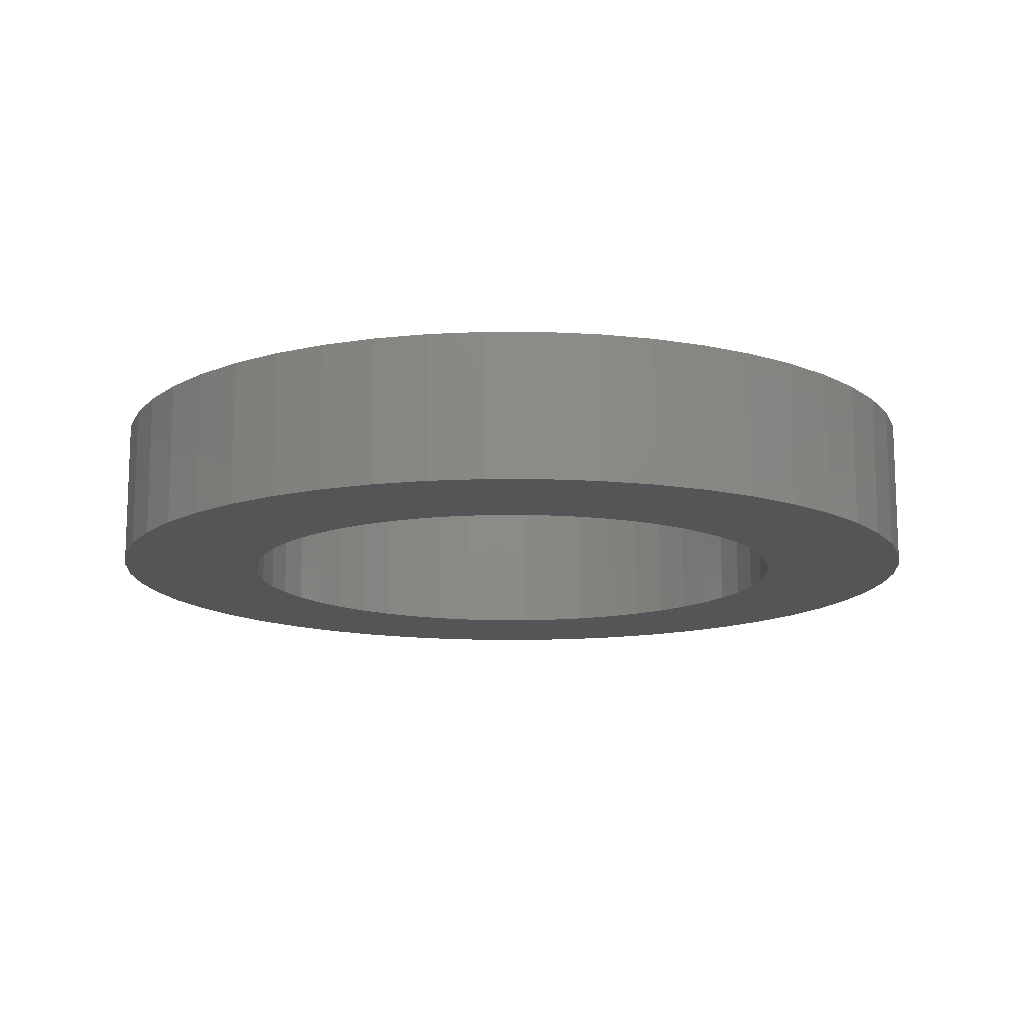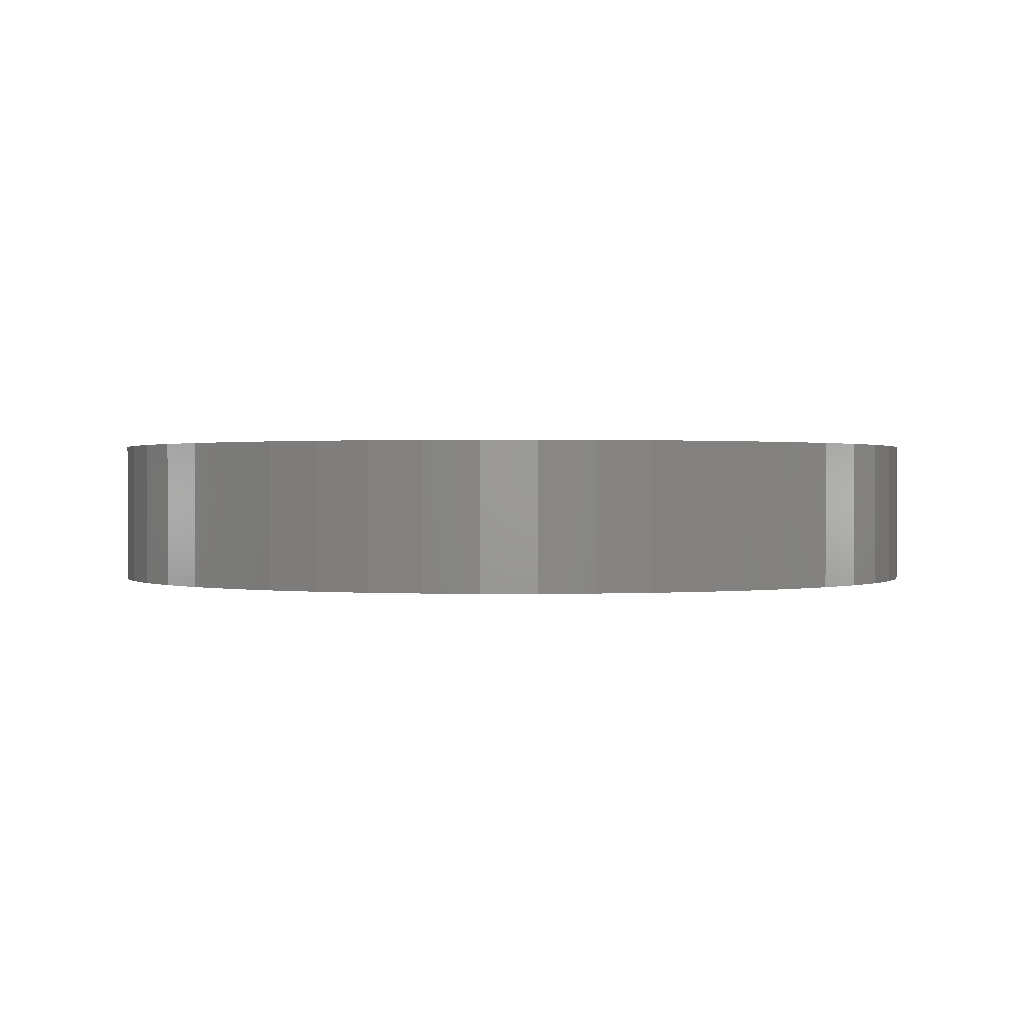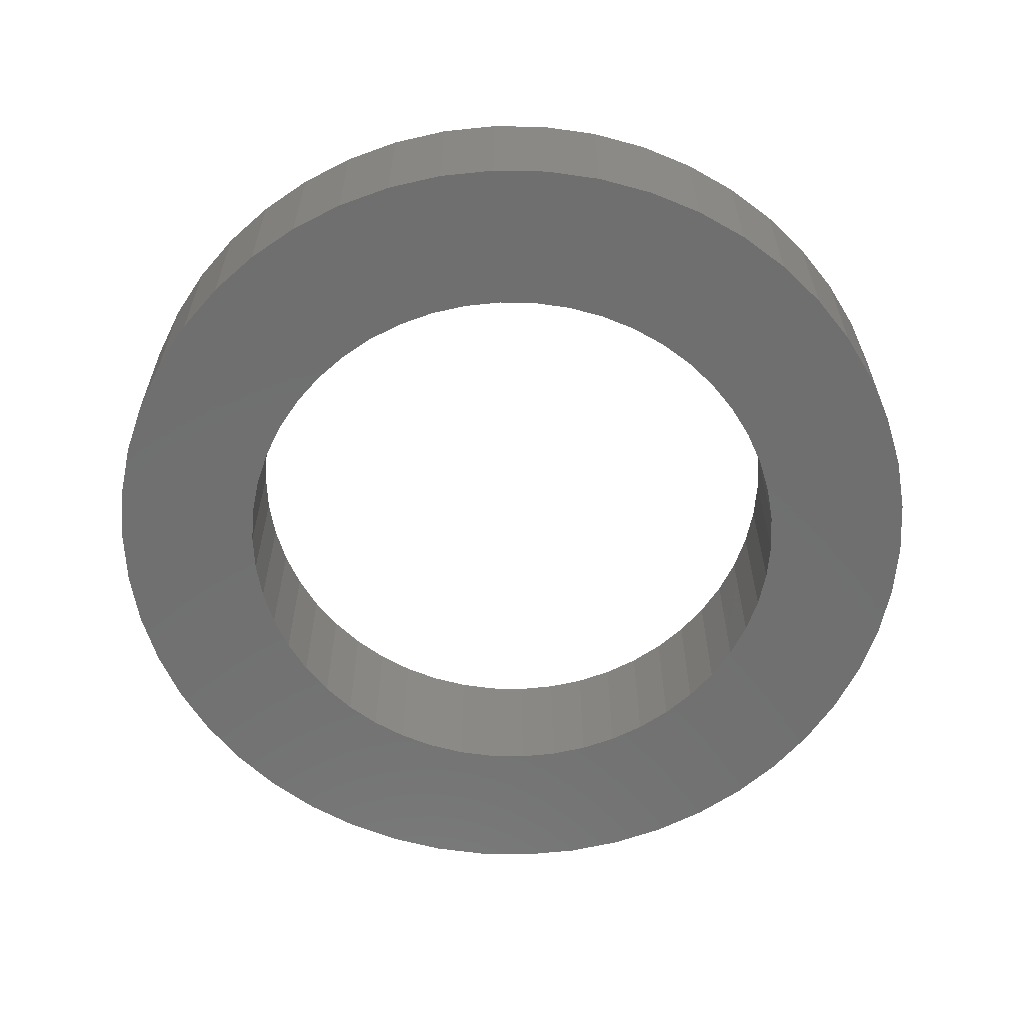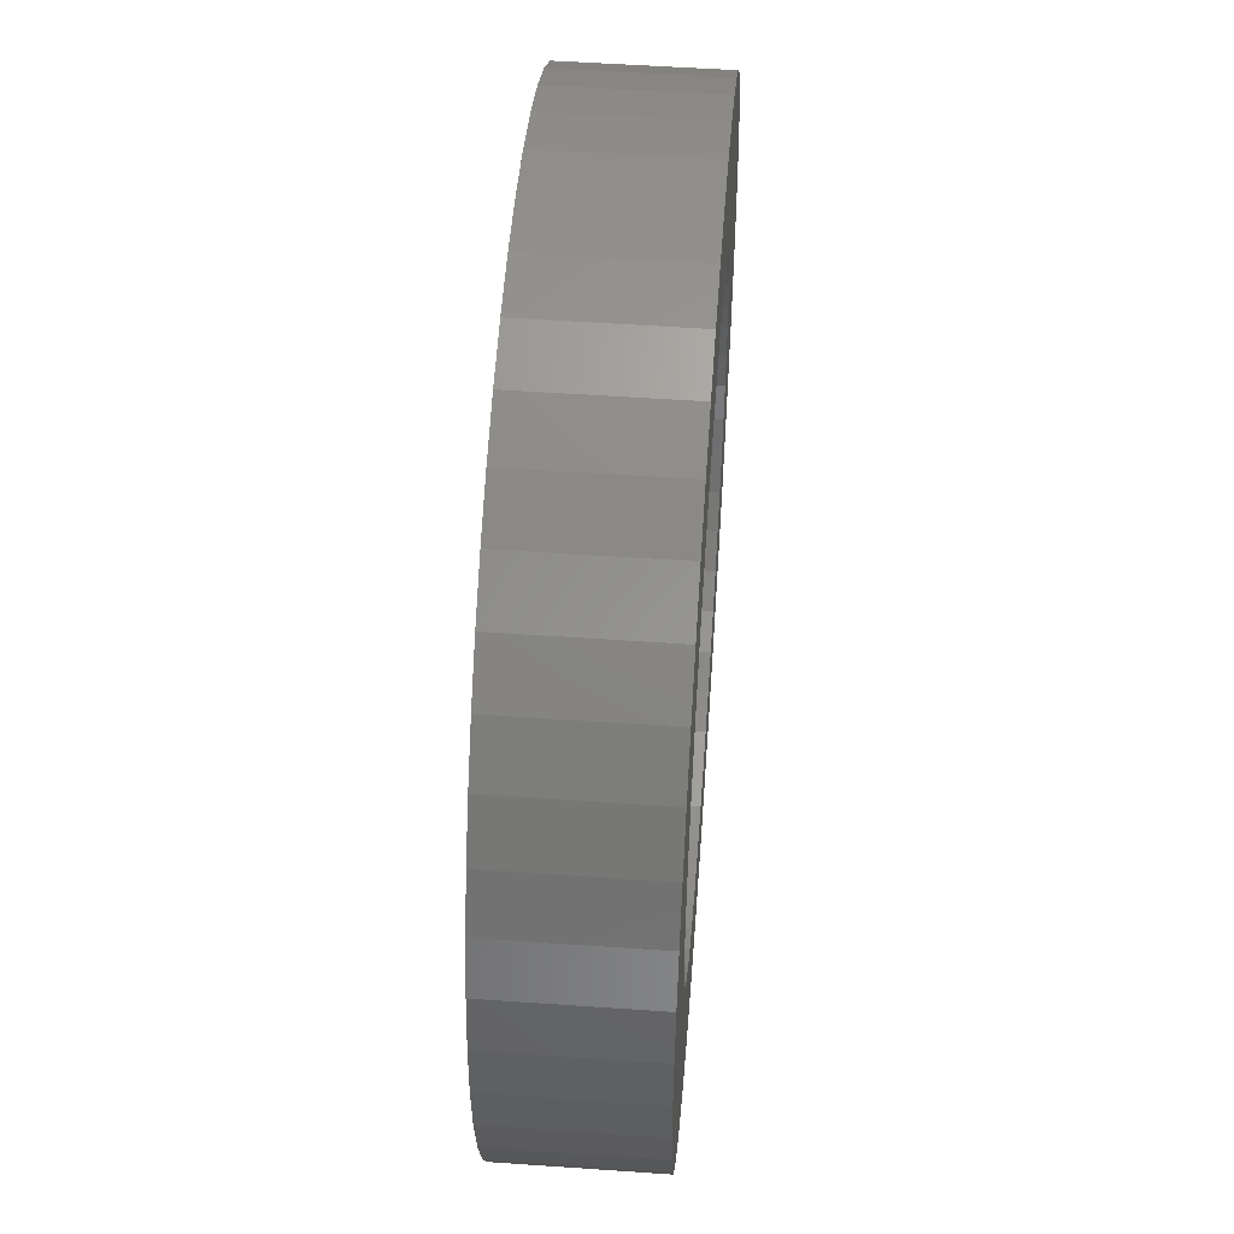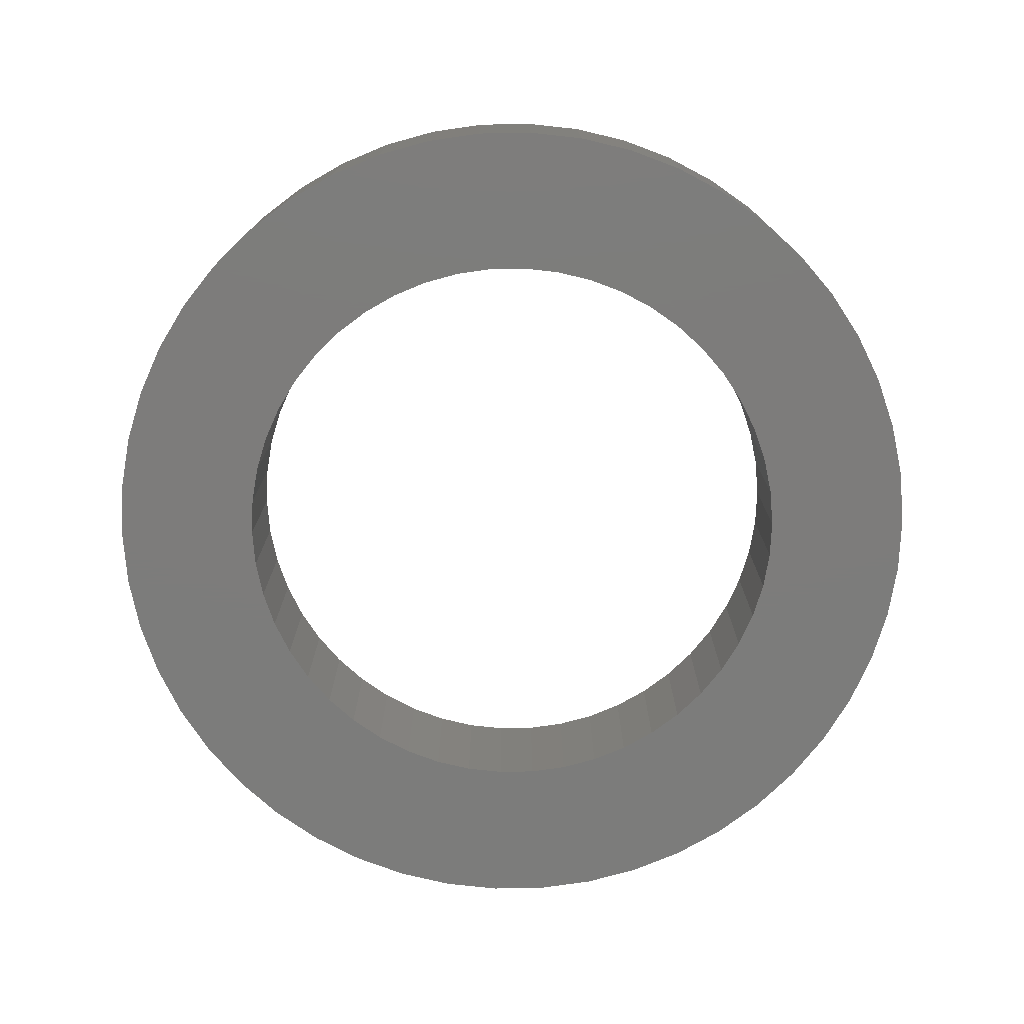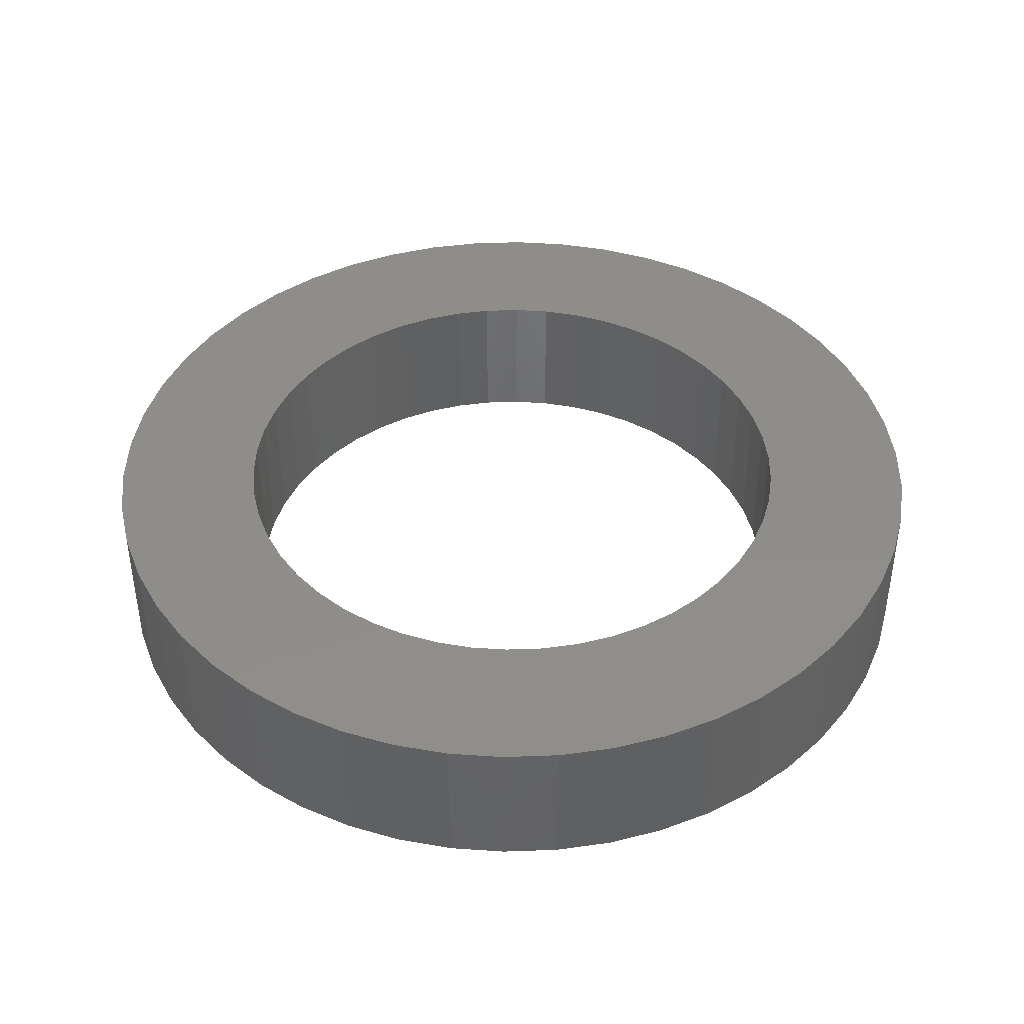
<metadata>
{"format":"stl","ext":"stl","renderer":"f3d","projection":"perspective","resolution":1024,"background":"white","views":[{"elev":-13.5,"azim":158.2,"up":"+Z"},{"elev":0.6,"azim":43.6,"up":"+Z"},{"elev":-61.6,"azim":-29.9,"up":"+Z"},{"elev":52.3,"azim":94.3,"up":"+Y"},{"elev":-75.8,"azim":-85.4,"up":"+Z"},{"elev":42.1,"azim":127.1,"up":"+Z"}]}
</metadata>
<code>
# stl→obj: 200 verts, 400 faces
v 3 0 0.5
v 2.976 0.376 -0.5
v 2.976 0.376 0.5
v 3 0 -0.5
v -3 0 -0.5
v -2.976 0.376 0.5
v -2.976 0.376 -0.5
v -3 0 0.5
v 0.1884 2.994 -0.5
v -0.1884 2.994 0.5
v 0.1884 2.994 0.5
v -0.1884 2.994 -0.5
v -0.1884 -2.994 -0.5
v 0.1884 -2.994 0.5
v -0.1884 -2.994 0.5
v 0.1884 -2.994 -0.5
v 2.187 2.054 -0.5
v 1.912 2.312 0.5
v 2.187 2.054 0.5
v 1.912 2.312 -0.5
v -1.912 2.312 -0.5
v -2.187 2.054 0.5
v -1.912 2.312 0.5
v -2.187 2.054 -0.5
v -0.9271 2.853 -0.5
v -1.277 2.714 0.5
v -0.9271 2.853 0.5
v -1.277 2.714 -0.5
v 2.427 -1.763 0.5
v 2.629 -1.445 -0.5
v 2.629 -1.445 0.5
v 2.427 -1.763 -0.5
v 2.789 1.104 0.5
v 2.629 1.445 -0.5
v 2.629 1.445 0.5
v 2.789 1.104 -0.5
v 2.906 0.7461 -0.5
v 2.906 0.7461 0.5
v 1.277 2.714 -0.5
v 0.9271 2.853 0.5
v 1.277 2.714 0.5
v 0.9271 2.853 -0.5
v 0.5621 2.947 0.5
v 0.5621 2.947 -0.5
v 1.607 2.533 0.5
v 1.607 2.533 -0.5
v -2.789 1.104 -0.5
v -2.629 1.445 0.5
v -2.629 1.445 -0.5
v -2.789 1.104 0.5
v -2.906 0.7461 -0.5
v -2.906 0.7461 0.5
v -0.5621 2.947 -0.5
v -0.5621 2.947 0.5
v 0.5621 -2.947 0.5
v 0.5621 -2.947 -0.5
v 0.9271 -2.853 -0.5
v 1.277 -2.714 0.5
v 0.9271 -2.853 0.5
v 1.277 -2.714 -0.5
v 2.427 1.763 0.5
v 2.427 1.763 -0.5
v -2.427 1.763 0.5
v -2.427 1.763 -0.5
v 2 0 0.5
v 1.984 0.2507 0.5
v 2.976 -0.376 0.5
v 1.937 0.4974 0.5
v 1.984 -0.2507 0.5
v 1.86 0.7362 0.5
v 2.906 -0.7461 0.5
v 1.753 0.9635 0.5
v 1.937 -0.4974 0.5
v 1.618 1.176 0.5
v 2.789 -1.104 0.5
v 1.86 -0.7362 0.5
v 1.458 1.369 0.5
v 1.275 1.541 0.5
v 1.072 1.689 0.5
v 0.8516 1.81 0.5
v 0.618 1.902 0.5
v 0.3748 1.965 0.5
v 0.1256 1.996 0.5
v -0.1256 1.996 0.5
v -0.3748 1.965 0.5
v -0.618 1.902 0.5
v -0.8516 1.81 0.5
v -1.072 1.689 0.5
v -1.607 2.533 0.5
v -1.275 1.541 0.5
v -1.458 1.369 0.5
v -1.618 1.176 0.5
v -1.753 0.9635 0.5
v -1.86 0.7362 0.5
v 1.753 -0.9635 0.5
v 1.618 -1.176 0.5
v 2.187 -2.054 0.5
v 1.458 -1.369 0.5
v 1.912 -2.312 0.5
v 1.275 -1.541 0.5
v 1.607 -2.533 0.5
v 1.072 -1.689 0.5
v 0.8516 -1.81 0.5
v 0.618 -1.902 0.5
v 0.3748 -1.965 0.5
v 0.1256 -1.996 0.5
v -0.1256 -1.996 0.5
v -0.3748 -1.965 0.5
v -0.5621 -2.947 0.5
v -0.618 -1.902 0.5
v -0.9271 -2.853 0.5
v -0.8516 -1.81 0.5
v -1.277 -2.714 0.5
v -1.072 -1.689 0.5
v -1.607 -2.533 0.5
v -1.275 -1.541 0.5
v -1.912 -2.312 0.5
v -1.458 -1.369 0.5
v -2.187 -2.054 0.5
v -1.618 -1.176 0.5
v -2.427 -1.763 0.5
v -1.753 -0.9635 0.5
v -2.629 -1.445 0.5
v -1.86 -0.7362 0.5
v -2.789 -1.104 0.5
v -1.937 -0.4974 0.5
v -2.906 -0.7461 0.5
v -1.984 -0.2507 0.5
v -2.976 -0.376 0.5
v -2 0 0.5
v -1.937 0.4974 0.5
v -1.984 0.2507 0.5
v -1.607 2.533 -0.5
v 1.607 -2.533 -0.5
v 1.912 -2.312 -0.5
v 2.187 -2.054 -0.5
v 2.976 -0.376 -0.5
v 2.906 -0.7461 -0.5
v 2 0 -0.5
v 1.984 -0.2507 -0.5
v 1.937 -0.4974 -0.5
v 2.789 -1.104 -0.5
v 1.984 0.2507 -0.5
v 1.86 -0.7362 -0.5
v 1.753 -0.9635 -0.5
v 1.937 0.4974 -0.5
v 1.618 -1.176 -0.5
v 1.86 0.7362 -0.5
v 1.458 -1.369 -0.5
v 1.275 -1.541 -0.5
v 1.072 -1.689 -0.5
v 0.8516 -1.81 -0.5
v 0.618 -1.902 -0.5
v 0.3748 -1.965 -0.5
v 0.1256 -1.996 -0.5
v -0.1256 -1.996 -0.5
v -0.3748 -1.965 -0.5
v -0.5621 -2.947 -0.5
v -0.618 -1.902 -0.5
v -0.9271 -2.853 -0.5
v -0.8516 -1.81 -0.5
v -1.277 -2.714 -0.5
v -1.072 -1.689 -0.5
v -1.607 -2.533 -0.5
v -1.275 -1.541 -0.5
v -1.912 -2.312 -0.5
v -1.458 -1.369 -0.5
v -2.187 -2.054 -0.5
v -1.618 -1.176 -0.5
v -2.427 -1.763 -0.5
v -1.753 -0.9635 -0.5
v -2.629 -1.445 -0.5
v -1.86 -0.7362 -0.5
v -2.789 -1.104 -0.5
v 1.753 0.9635 -0.5
v 1.618 1.176 -0.5
v 1.458 1.369 -0.5
v 1.275 1.541 -0.5
v 1.072 1.689 -0.5
v 0.8516 1.81 -0.5
v 0.618 1.902 -0.5
v 0.3748 1.965 -0.5
v 0.1256 1.996 -0.5
v -0.1256 1.996 -0.5
v -0.3748 1.965 -0.5
v -0.618 1.902 -0.5
v -0.8516 1.81 -0.5
v -1.072 1.689 -0.5
v -1.275 1.541 -0.5
v -1.458 1.369 -0.5
v -1.618 1.176 -0.5
v -1.753 0.9635 -0.5
v -1.86 0.7362 -0.5
v -1.937 0.4974 -0.5
v -1.984 0.2507 -0.5
v -2 0 -0.5
v -1.937 -0.4974 -0.5
v -2.906 -0.7461 -0.5
v -1.984 -0.2507 -0.5
v -2.976 -0.376 -0.5
f 1 2 3
f 2 1 4
f 5 6 7
f 6 5 8
f 9 10 11
f 10 9 12
f 13 14 15
f 14 13 16
f 17 18 19
f 18 17 20
f 21 22 23
f 22 21 24
f 25 26 27
f 26 25 28
f 29 30 31
f 30 29 32
f 33 34 35
f 34 33 36
f 3 37 38
f 37 3 2
f 39 40 41
f 40 39 42
f 42 43 40
f 43 42 44
f 20 45 18
f 45 20 46
f 47 48 49
f 48 47 50
f 51 50 47
f 50 51 52
f 53 27 54
f 27 53 25
f 16 55 14
f 55 16 56
f 57 58 59
f 58 57 60
f 38 36 33
f 36 38 37
f 61 17 19
f 17 61 62
f 35 62 61
f 62 35 34
f 44 11 43
f 11 44 9
f 46 41 45
f 41 46 39
f 49 63 64
f 63 49 48
f 64 22 24
f 22 64 63
f 7 52 51
f 52 7 6
f 65 1 3
f 66 3 38
f 1 65 67
f 68 38 33
f 69 67 65
f 70 33 35
f 67 69 71
f 72 35 61
f 73 71 69
f 74 61 19
f 71 73 75
f 76 75 73
f 3 66 65
f 38 68 66
f 77 19 18
f 33 70 68
f 35 72 70
f 61 74 72
f 78 18 45
f 19 77 74
f 79 45 41
f 18 78 77
f 45 79 78
f 80 41 40
f 41 80 79
f 40 81 80
f 43 81 40
f 43 82 81
f 11 82 43
f 11 83 82
f 11 84 83
f 10 84 11
f 10 85 84
f 54 85 10
f 54 86 85
f 27 86 54
f 86 27 87
f 26 87 27
f 87 26 88
f 89 88 26
f 88 89 90
f 23 90 89
f 90 23 91
f 22 91 23
f 91 22 92
f 63 92 22
f 92 63 93
f 48 93 63
f 93 48 94
f 50 94 48
f 75 76 31
f 95 31 76
f 31 95 29
f 96 29 95
f 29 96 97
f 98 97 96
f 97 98 99
f 100 99 98
f 99 100 101
f 102 101 100
f 101 102 58
f 103 58 102
f 58 103 59
f 104 59 103
f 104 55 59
f 105 55 104
f 105 14 55
f 106 14 105
f 107 14 106
f 107 15 14
f 108 15 107
f 108 109 15
f 110 109 108
f 111 110 112
f 110 111 109
f 113 112 114
f 115 114 116
f 112 113 111
f 117 116 118
f 114 115 113
f 119 118 120
f 121 120 122
f 123 122 124
f 116 117 115
f 125 124 126
f 127 126 128
f 129 128 130
f 94 50 131
f 118 119 117
f 52 131 50
f 120 121 119
f 131 52 132
f 122 123 121
f 6 132 52
f 124 125 123
f 132 6 130
f 126 127 125
f 8 130 6
f 128 129 127
f 130 8 129
f 28 89 26
f 89 28 133
f 133 23 89
f 23 133 21
f 12 54 10
f 54 12 53
f 60 101 58
f 101 60 134
f 135 97 99
f 97 135 136
f 71 137 67
f 137 71 138
f 139 4 137
f 140 137 138
f 4 139 2
f 141 138 142
f 143 2 139
f 144 142 30
f 2 143 37
f 145 30 32
f 146 37 143
f 147 32 136
f 37 146 36
f 148 36 146
f 137 140 139
f 138 141 140
f 149 136 135
f 142 144 141
f 30 145 144
f 32 147 145
f 150 135 134
f 136 149 147
f 151 134 60
f 135 150 149
f 134 151 150
f 152 60 57
f 60 152 151
f 57 153 152
f 56 153 57
f 56 154 153
f 16 154 56
f 16 155 154
f 16 156 155
f 13 156 16
f 13 157 156
f 158 157 13
f 158 159 157
f 160 159 158
f 159 160 161
f 162 161 160
f 161 162 163
f 164 163 162
f 163 164 165
f 166 165 164
f 165 166 167
f 168 167 166
f 167 168 169
f 170 169 168
f 169 170 171
f 172 171 170
f 171 172 173
f 174 173 172
f 36 148 34
f 175 34 148
f 34 175 62
f 176 62 175
f 62 176 17
f 177 17 176
f 17 177 20
f 178 20 177
f 20 178 46
f 179 46 178
f 46 179 39
f 180 39 179
f 39 180 42
f 181 42 180
f 181 44 42
f 182 44 181
f 182 9 44
f 183 9 182
f 184 9 183
f 184 12 9
f 185 12 184
f 185 53 12
f 186 53 185
f 25 186 187
f 186 25 53
f 28 187 188
f 133 188 189
f 187 28 25
f 21 189 190
f 188 133 28
f 24 190 191
f 64 191 192
f 49 192 193
f 189 21 133
f 47 193 194
f 51 194 195
f 7 195 196
f 173 174 197
f 190 24 21
f 198 197 174
f 191 64 24
f 197 198 199
f 192 49 64
f 200 199 198
f 193 47 49
f 199 200 196
f 194 51 47
f 5 196 200
f 195 7 51
f 196 5 7
f 31 142 75
f 142 31 30
f 97 32 29
f 32 97 136
f 67 4 1
f 4 67 137
f 168 117 119
f 117 168 166
f 170 123 172
f 123 170 121
f 174 127 198
f 127 174 125
f 56 59 55
f 59 56 57
f 134 99 101
f 99 134 135
f 75 138 71
f 138 75 142
f 158 15 109
f 15 158 13
f 160 109 111
f 109 160 158
f 166 115 117
f 115 166 164
f 168 121 170
f 121 168 119
f 172 125 174
f 125 172 123
f 198 129 200
f 129 198 127
f 200 8 5
f 8 200 129
f 162 111 113
f 111 162 160
f 164 113 115
f 113 164 162
f 131 193 94
f 193 131 194
f 175 74 176
f 74 175 72
f 181 80 81
f 80 181 180
f 187 86 87
f 86 187 186
f 94 192 93
f 192 94 193
f 140 65 139
f 65 140 69
f 152 104 103
f 104 152 153
f 143 68 146
f 68 143 66
f 178 77 78
f 77 178 177
f 184 83 84
f 83 184 183
f 179 78 79
f 78 179 178
f 92 190 91
f 190 92 191
f 188 87 88
f 87 188 187
f 189 88 90
f 88 189 188
f 139 66 143
f 66 139 65
f 151 103 102
f 103 151 152
f 145 76 144
f 76 145 95
f 153 105 104
f 105 153 154
f 176 77 177
f 77 176 74
f 182 81 82
f 81 182 181
f 183 82 83
f 82 183 182
f 180 79 80
f 79 180 179
f 130 195 132
f 195 130 196
f 132 194 131
f 194 132 195
f 93 191 92
f 191 93 192
f 185 84 85
f 84 185 184
f 186 85 86
f 85 186 185
f 190 90 91
f 90 190 189
f 141 69 140
f 69 141 73
f 149 96 147
f 96 149 98
f 147 95 145
f 95 147 96
f 120 171 122
f 171 120 169
f 122 173 124
f 173 122 171
f 154 106 105
f 106 154 155
f 148 72 175
f 72 148 70
f 146 70 148
f 70 146 68
f 155 107 106
f 107 155 156
f 161 114 112
f 114 161 163
f 128 196 130
f 196 128 199
f 124 197 126
f 197 124 173
f 150 102 100
f 102 150 151
f 144 73 141
f 73 144 76
f 165 118 116
f 118 165 167
f 156 108 107
f 108 156 157
f 157 110 108
f 110 157 159
f 163 116 114
f 116 163 165
f 126 199 128
f 199 126 197
f 118 169 120
f 169 118 167
f 149 100 98
f 100 149 150
f 159 112 110
f 112 159 161

</code>
